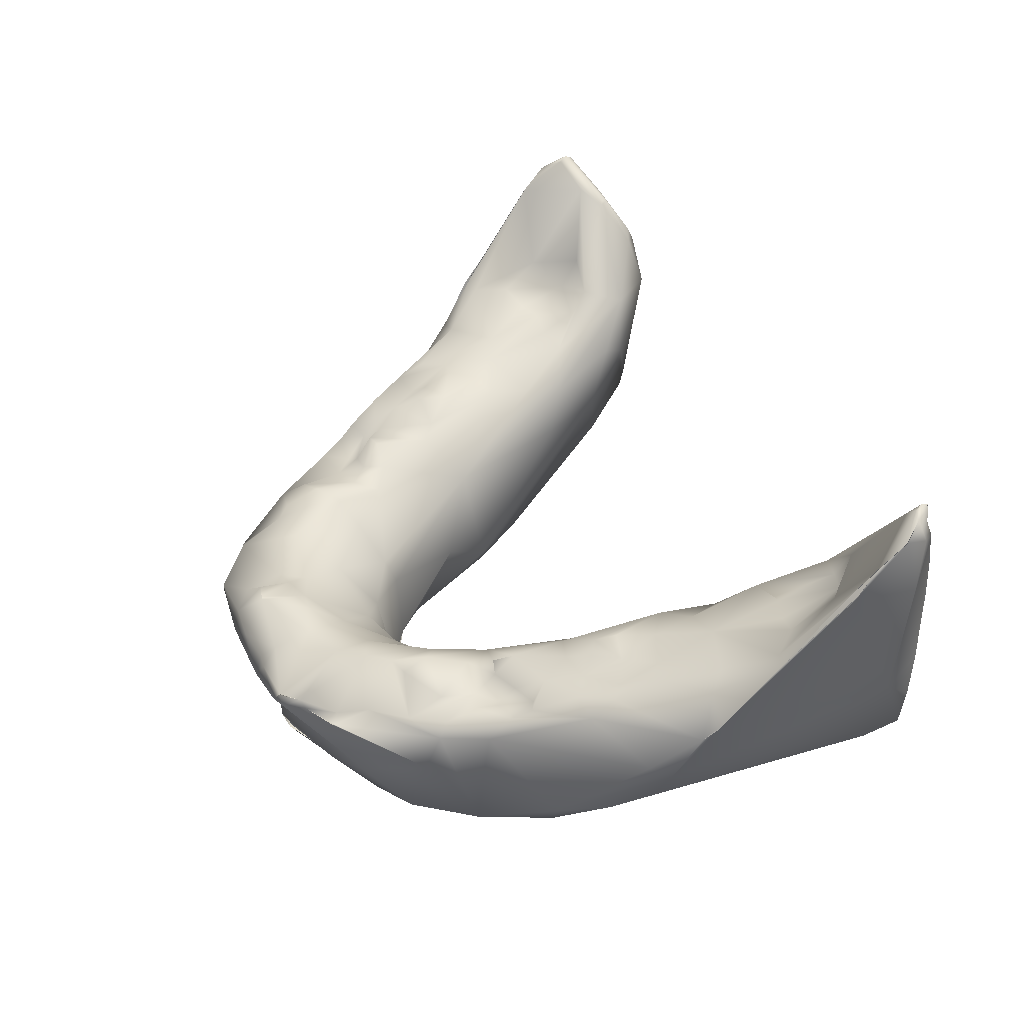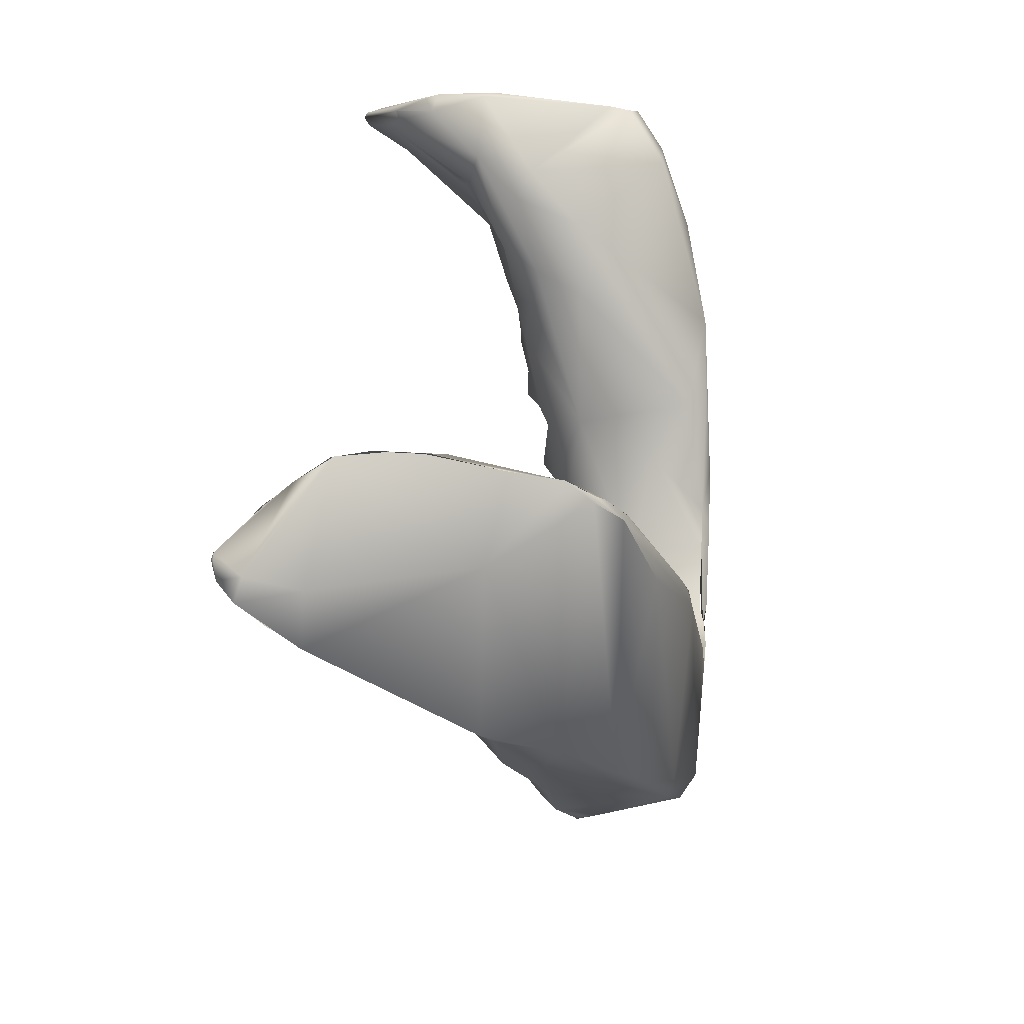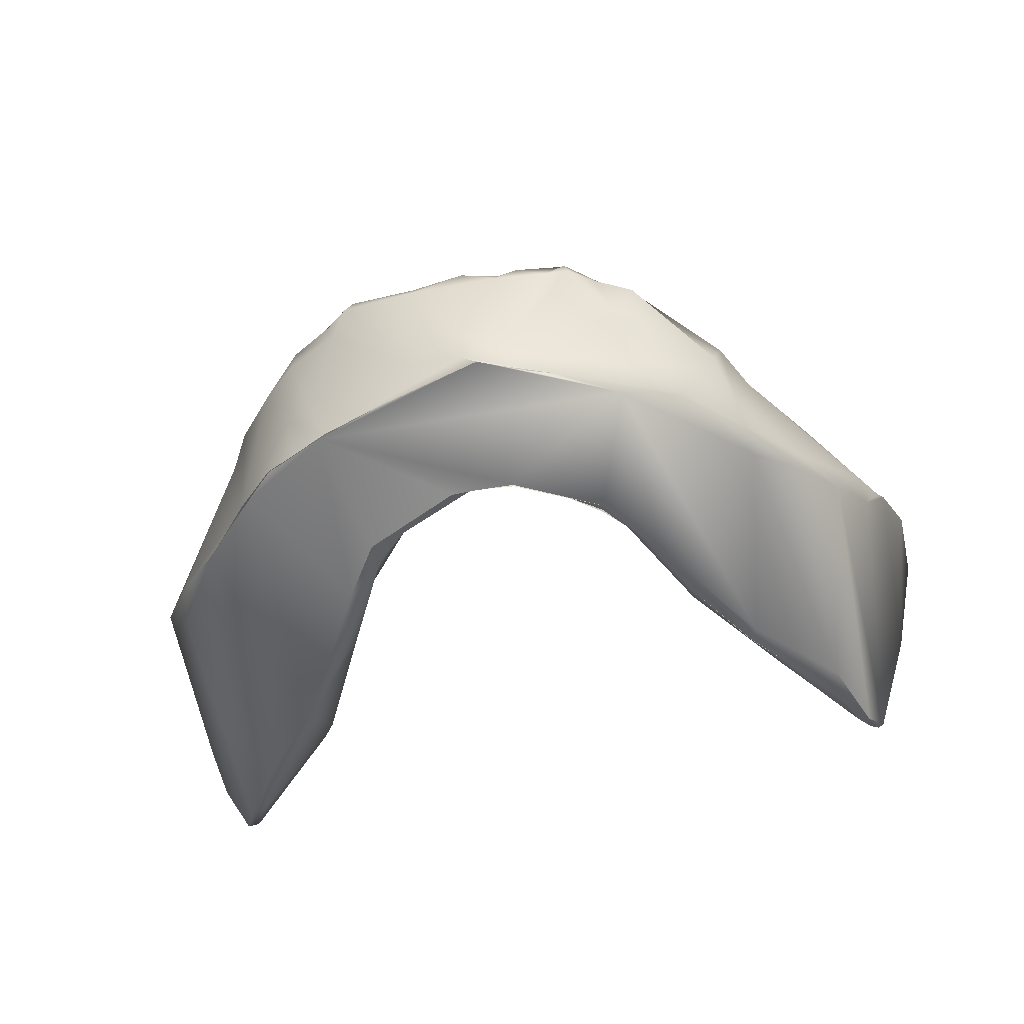
<metadata>
{"format":"obj","ext":"obj","renderer":"f3d","projection":"perspective","resolution":1024,"background":"white","views":[{"elev":34.3,"azim":68.0,"up":"+Z"},{"elev":36.5,"azim":95.7,"up":"+Y"},{"elev":-62.0,"azim":10.9,"up":"+Z"}]}
</metadata>
<code>
o FJ1253.obj_grp1.001
v -0.1633 -0.6769 6.804
v -0.167 -0.5948 6.816
v -0.1787 -0.5992 6.872
v -0.1733 -0.6506 6.841
v -0.1765 -0.6354 6.857
v -0.1722 -0.6504 6.841
v -0.1742 -0.6367 6.859
v -0.1724 -0.6487 6.842
v -0.1635 -0.649 6.841
v -0.1803 -0.6037 6.891
v -0.1689 -0.5917 6.894
v -0.1577 -0.5947 6.889
v -0.1696 -0.6008 6.9
v -0.1778 -0.6167 6.884
v -0.1778 -0.6174 6.883
v -0.1747 -0.5981 6.9
v -0.1779 -0.6073 6.894
v -0.1701 -0.5948 6.901
v -0.1701 -0.5949 6.901
v -0.1704 -0.5977 6.902
v -0.1452 -0.6942 6.767
v -0.1595 -0.5857 6.794
v -0.1446 -0.5716 6.864
v -0.1559 -0.5848 6.887
v -0.1656 -0.6656 6.823
v -0.1518 -0.6666 6.828
v -0.1543 -0.6801 6.815
v -0.1551 -0.6212 6.855
v -0.1528 -0.6368 6.844
v -0.1524 -0.5846 6.885
v -0.1489 -0.5778 6.776
v -0.1421 -0.5921 6.764
v -0.1451 -0.5756 6.78
v -0.1349 -0.5953 6.763
v -0.1447 -0.5739 6.788
v -0.1412 -0.5681 6.839
v -0.1418 -0.7106 6.768
v -0.1119 -0.7518 6.788
v -0.1452 -0.5741 6.87
v -0.1452 -0.5741 6.87
v -0.1421 -0.6109 6.846
v -0.1396 -0.6043 6.86
v -0.1403 -0.633 6.839
v -0.128 -0.6547 6.832
v -0.1365 -0.7008 6.815
v -0.1489 -0.5875 6.883
v -0.1509 -0.5838 6.884
v -0.1263 -0.6208 6.751
v -0.1133 -0.591 6.82
v -0.1382 -0.5685 6.843
v -0.1232 -0.7314 6.75
v -0.1381 -0.5769 6.866
v -0.1202 -0.5886 6.844
v -0.1271 -0.6052 6.849
v -0.1222 -0.6146 6.841
v -0.1297 -0.6298 6.839
v -0.1354 -0.6887 6.821
v -0.1268 -0.6794 6.823
v -0.135 -0.7153 6.805
v -0.1258 -0.7165 6.812
v -0.09881 -0.6538 6.741
v -0.1071 -0.6016 6.825
v -0.1237 -0.7301 6.751
v -0.1024 -0.7559 6.742
v -0.1212 -0.6294 6.834
v -0.1181 -0.659 6.827
v -0.1176 -0.6814 6.824
v -0.1241 -0.6982 6.814
v -0.1171 -0.6939 6.819
v -0.1147 -0.7102 6.813
v -0.1191 -0.731 6.805
v -0.1163 -0.738 6.8
v -0.1037 -0.6104 6.799
v -0.09847 -0.759 6.741
v -0.1077 -0.6269 6.831
v -0.09768 -0.6479 6.818
v -0.1094 -0.6702 6.824
v -0.1047 -0.6883 6.82
v -0.1113 -0.7026 6.819
v -0.1041 -0.7004 6.82
v -0.111 -0.7226 6.809
v -0.1048 -0.7216 6.809
v -0.1111 -0.7279 6.803
v -0.1008 -0.7393 6.798
v -0.1066 -0.7495 6.799
v -0.1035 -0.7669 6.786
v -0.08015 -0.6786 6.738
v -0.09098 -0.6379 6.796
v -0.09644 -0.6309 6.816
v -0.08724 -0.7706 6.739
v -0.09755 -0.6668 6.82
v -0.07772 -0.7829 6.756
v -0.0928 -0.6997 6.813
v -0.08914 -0.7843 6.779
v -0.09518 -0.7299 6.811
v -0.08693 -0.7046 6.809
v -0.08894 -0.7284 6.811
v -0.09651 -0.7362 6.8
v -0.09065 -0.7471 6.798
v -0.09388 -0.7744 6.791
v -0.07301 -0.6813 6.746
v -0.08713 -0.7703 6.74
v -0.07538 -0.777 6.736
v -0.07064 -0.6916 6.794
v -0.07808 -0.7293 6.805
v -0.08454 -0.7368 6.803
v -0.07642 -0.7442 6.801
v -0.08371 -0.7666 6.801
v -0.07965 -0.7764 6.794
v -0.06522 -0.784 6.798
v -0.07442 -0.7983 6.774
v -0.06107 -0.7025 6.76
v -0.06671 -0.7117 6.735
v -0.03877 -0.7376 6.768
v -0.06319 -0.783 6.735
v -0.06123 -0.7842 6.735
v -0.06783 -0.7904 6.754
v -0.06899 -0.7349 6.799
v -0.07128 -0.764 6.805
v -0.06358 -0.756 6.802
v -0.06427 -0.7712 6.802
v -0.06665 -0.802 6.786
v -0.07317 -0.7999 6.783
v -0.05476 -0.8087 6.773
v -0.05262 -0.7229 6.737
v -0.05344 -0.7326 6.734
v -0.05344 -0.7326 6.734
v -0.04153 -0.7419 6.778
v -0.05262 -0.7501 6.793
v -0.05771 -0.8086 6.784
v -0.05803 -0.8084 6.784
v -0.03992 -0.735 6.737
v -0.03992 -0.735 6.737
v -0.03703 -0.7923 6.735
v -0.03703 -0.7923 6.735
v -0.0239 -0.8012 6.749
v -0.04844 -0.8168 6.779
v -0.04708 -0.7824 6.8
v -0.02888 -0.7674 6.789
v -0.04506 -0.8173 6.783
v -0.0201 -0.7533 6.772
v -0.01798 -0.7857 6.796
v -0.02494 -0.7966 6.797
v -0.01917 -0.8197 6.777
v -0.0264 -0.8107 6.791
v -0.02046 -0.8174 6.786
v -0.01694 -0.75 6.733
v -0.01694 -0.75 6.733
v 0.0038 -0.8041 6.734
v -0.002108 -0.8056 6.737
v -0.003447 -0.807 6.755
v -0.01396 -0.7949 6.799
v -0.01509 -0.8074 6.799
v -0.01534 -0.7486 6.736
v -0.007908 -0.7505 6.734
v -0.007969 -0.75 6.734
v -0.007679 -0.7498 6.734
v -0.002771 -0.7538 6.762
v -0.003599 -0.7626 6.779
v -0.003084 -0.791 6.798
v 0.01411 -0.8197 6.777
v -0.000261 -0.8194 6.787
v -0.00595 -0.8097 6.801
v -0.00429 -0.8098 6.801
v 0.007581 -0.7499 6.733
v 0.007918 -0.7493 6.733
v 0.05648 -0.7808 6.734
v 0.01357 -0.7537 6.772
v 0.005344 -0.8027 6.735
v 0.01414 -0.8023 6.749
v 0.007127 -0.7928 6.799
v 0.0252 -0.7403 6.736
v 0.0402 -0.7342 6.733
v 0.02865 -0.7409 6.763
v 0.03198 -0.7932 6.735
v 0.02214 -0.7961 6.735
v 0.01418 -0.7792 6.794
v 0.03085 -0.7507 6.781
v 0.03354 -0.8176 6.777
v 0.02003 -0.797 6.796
v 0.01824 -0.8115 6.791
v 0.0144 -0.817 6.785
v 0.02177 -0.818 6.786
v 0.03635 -0.776 6.798
v 0.03832 -0.7902 6.798
v 0.04103 -0.8164 6.784
v 0.03985 -0.7306 6.735
v 0.04873 -0.7206 6.737
v 0.04019 -0.7312 6.735
v 0.04058 -0.734 6.733
v 0.0252 -0.7403 6.736
v 0.05811 -0.6977 6.778
v 0.03934 -0.7327 6.777
v 0.061 -0.7314 6.798
v 0.05817 -0.7874 6.747
v 0.05539 -0.7532 6.8
v 0.04949 -0.7808 6.801
v 0.04293 -0.8162 6.78
v 0.04119 -0.8167 6.785
v 0.04947 -0.81 6.786
v 0.0603 -0.7085 6.735
v 0.06733 -0.692 6.797
v 0.05949 -0.7988 6.765
v 0.05756 -0.7723 6.802
v 0.05168 -0.8089 6.783
v 0.06969 -0.6777 6.747
v 0.07004 -0.6853 6.738
v 0.08514 -0.6371 6.799
v 0.08008 -0.7053 6.809
v 0.09409 -0.7711 6.772
v 0.06982 -0.7435 6.801
v 0.06631 -0.8019 6.783
v 0.06524 -0.7597 6.805
v 0.06708 -0.7702 6.802
v 0.07216 -0.7875 6.791
v 0.06362 -0.7987 6.787
v 0.06634 -0.8011 6.783
v 0.0902 -0.6556 6.742
v 0.09303 -0.6613 6.74
v 0.1029 -0.7403 6.743
v 0.0898 -0.6401 6.816
v 0.07878 -0.7731 6.74
v 0.09131 -0.6663 6.82
v 0.0764 -0.7346 6.804
v 0.08381 -0.7601 6.799
v 0.08403 -0.7744 6.792
v 0.09776 -0.766 6.789
v 0.0904 -0.6556 6.742
v 0.1014 -0.7517 6.745
v 0.09547 -0.6175 6.824
v 0.09668 -0.6985 6.819
v 0.09212 -0.7089 6.81
v 0.08619 -0.7295 6.813
v 0.08341 -0.7366 6.803
v 0.0764 -0.7346 6.804
v 0.09465 -0.7323 6.803
v 0.1006 -0.7218 6.808
v 0.08694 -0.7465 6.799
v 0.09298 -0.7393 6.797
v 0.09521 -0.7622 6.795
v 0.09687 -0.7491 6.799
v 0.1011 -0.6427 6.744
v 0.1033 -0.5966 6.812
v 0.1165 -0.5989 6.783
v 0.1024 -0.5974 6.823
v 0.1245 -0.726 6.759
v 0.1027 -0.6289 6.831
v 0.1027 -0.6577 6.823
v 0.107 -0.7483 6.791
v 0.1088 -0.6772 6.824
v 0.09757 -0.6892 6.819
v 0.1051 -0.7035 6.819
v 0.112 -0.6931 6.819
v 0.1097 -0.7087 6.813
v 0.1047 -0.7284 6.802
v 0.09897 -0.737 6.799
v 0.1086 -0.7396 6.8
v 0.1242 -0.61 6.756
v 0.1316 -0.592 6.764
v 0.1243 -0.6248 6.753
v 0.1389 -0.5741 6.784
v 0.1202 -0.726 6.752
v 0.1175 -0.5808 6.828
v 0.1148 -0.5886 6.846
v 0.1129 -0.6024 6.844
v 0.1268 -0.6076 6.848
v 0.1163 -0.6281 6.835
v 0.1241 -0.6304 6.839
v 0.1229 -0.6587 6.831
v 0.1235 -0.6829 6.822
v 0.1208 -0.6973 6.814
v 0.1205 -0.7153 6.813
v 0.1121 -0.732 6.804
v 0.129 -0.7133 6.808
v 0.1352 -0.5685 6.831
v 0.1361 -0.7073 6.765
v 0.1351 -0.5687 6.85
v 0.1363 -0.5715 6.865
v 0.1469 -0.696 6.79
v 0.1338 -0.6092 6.846
v 0.135 -0.6347 6.839
v 0.1309 -0.6035 6.859
v 0.131 -0.6899 6.822
v 0.1425 -0.6644 6.828
v 0.1291 -0.704 6.814
v 0.1406 -0.5783 6.775
v 0.139 -0.5735 6.785
v 0.1429 -0.5792 6.775
v 0.1406 -0.5783 6.775
v 0.1371 -0.5817 6.772
v 0.1371 -0.5817 6.772
v 0.1359 -0.591 6.765
v 0.1314 -0.5924 6.764
v 0.1364 -0.5904 6.765
v 0.1386 -0.5716 6.804
v 0.1385 -0.572 6.803
v 0.1352 -0.5687 6.833
v 0.1351 -0.5689 6.846
v 0.1489 -0.6868 6.785
v 0.1367 -0.5708 6.863
v 0.147 -0.5857 6.887
v 0.1422 -0.5783 6.877
v 0.1477 -0.6379 6.843
v 0.1473 -0.5857 6.887
v 0.1505 -0.6219 6.856
v 0.1485 -0.6707 6.823
v 0.1558 -0.6781 6.806
v 0.1502 -0.5936 6.888
v 0.1586 -0.597 6.81
v 0.1573 -0.6483 6.841
v 0.159 -0.6104 6.876
v 0.1547 -0.5898 6.893
v 0.1635 -0.594 6.901
v 0.1724 -0.6007 6.869
v 0.1587 -0.6729 6.812
v 0.1589 -0.6709 6.815
v 0.1721 -0.6264 6.871
v 0.1709 -0.5977 6.89
v 0.164 -0.6512 6.841
v 0.1717 -0.618 6.883
v 0.1635 -0.5968 6.902
v 0.1654 -0.6003 6.901
v 0.1656 -0.5953 6.901
v 0.1636 -0.5943 6.901
v 0.1636 -0.5968 6.902
v 0.164 -0.6512 6.841
v 0.1732 -0.6074 6.893
v 0.1714 -0.6179 6.882
v 0.1686 -0.6282 6.87
v 0.1686 -0.6282 6.87
v 0.164 -0.6512 6.841
v 0.1714 -0.6253 6.872
v 0.1717 -0.6181 6.882
v 0.1693 -0.6013 6.899
v 0.1729 -0.6077 6.892
f 3 22 2
f 2 1 4
f 3 4 10
f 3 2 4
f 6 7 5
f 10 11 3
f 12 13 14
f 10 5 15
f 4 5 10
f 7 15 5
f 14 8 9
f 16 11 10
f 18 11 16
f 17 14 13
f 19 16 20
f 16 17 20
f 13 20 17
f 17 10 15
f 16 10 17
f 21 1 22
f 22 1 2
f 23 22 3
f 23 11 24
f 23 3 11
f 1 25 8
f 8 25 26
f 26 25 27
f 25 1 27
f 14 9 28
f 9 29 28
f 26 9 8
f 24 11 18
f 30 24 18
f 14 28 12
f 20 30 18
f 30 20 12
f 20 13 12
f 33 34 31
f 34 32 31
f 21 22 31
f 32 21 31
f 36 33 31
f 31 22 36
f 23 36 22
f 1 21 37
f 37 38 1
f 39 23 24
f 40 24 30
f 42 28 41
f 29 41 28
f 44 9 26
f 45 26 27
f 9 44 29
f 46 30 12
f 47 30 46
f 28 42 12
f 35 49 33
f 33 49 34
f 48 21 32
f 50 49 35
f 50 35 36
f 21 51 37
f 50 36 23
f 23 52 50
f 52 23 40
f 30 52 40
f 41 43 55
f 54 42 41
f 54 41 55
f 29 43 41
f 55 43 56
f 44 43 29
f 44 56 43
f 26 57 44
f 44 57 58
f 59 27 1
f 52 47 46
f 52 46 53
f 42 54 12
f 12 54 46
f 26 45 57
f 45 27 60
f 60 27 59
f 34 48 32
f 51 21 48
f 63 64 37
f 38 37 64
f 52 53 50
f 54 53 46
f 55 56 65
f 56 44 66
f 44 58 66
f 58 45 68
f 67 58 69
f 57 45 58
f 45 60 68
f 68 60 70
f 59 1 38
f 72 59 38
f 71 60 59
f 59 72 71
f 48 34 61
f 61 34 73
f 49 73 34
f 49 50 53
f 62 49 53
f 51 48 61
f 75 53 54
f 55 75 54
f 55 65 75
f 65 56 66
f 66 75 65
f 91 76 66
f 77 66 58
f 66 77 91
f 77 58 67
f 67 69 78
f 78 77 67
f 58 68 69
f 69 68 79
f 70 79 68
f 78 69 79
f 80 78 79
f 79 70 80
f 60 71 81
f 81 70 60
f 81 71 83
f 83 71 72
f 84 83 72
f 72 38 85
f 72 85 84
f 38 86 85
f 73 49 62
f 88 73 62
f 62 89 88
f 74 51 61
f 62 53 89
f 89 53 75
f 89 75 76
f 76 75 66
f 64 90 92
f 77 93 91
f 78 93 77
f 92 94 64
f 78 80 93
f 93 80 70
f 82 70 81
f 82 93 70
f 96 82 95
f 83 84 98
f 81 83 82
f 83 98 82
f 98 95 82
f 84 85 99
f 99 98 84
f 86 38 64
f 100 99 85
f 86 64 94
f 85 86 100
f 61 101 87
f 101 61 73
f 73 88 101
f 92 90 103
f 91 93 96
f 91 96 104
f 93 82 96
f 96 95 97
f 97 105 96
f 95 98 106
f 95 106 97
f 105 97 106
f 99 106 98
f 107 106 99
f 99 100 108
f 99 108 107
f 86 94 100
f 108 100 109
f 109 100 110
f 87 113 61
f 61 113 74
f 101 88 104
f 112 101 104
f 112 104 114
f 104 88 89
f 115 102 74
f 103 116 92
f 89 76 104
f 91 104 76
f 104 96 105
f 117 111 92
f 105 106 107
f 107 118 105
f 111 94 92
f 107 108 119
f 107 119 118
f 120 118 119
f 119 108 109
f 121 109 110
f 123 110 100
f 110 123 122
f 111 123 94
f 123 100 94
f 123 111 124
f 101 125 87
f 74 113 115
f 125 113 87
f 125 101 112
f 126 115 113
f 125 127 113
f 117 92 116
f 104 105 118
f 128 104 118
f 128 118 129
f 129 118 120
f 117 124 111
f 119 109 121
f 119 121 120
f 130 123 124
f 122 123 130
f 125 112 132
f 125 133 127
f 112 114 132
f 128 114 104
f 116 136 117
f 136 124 117
f 136 137 124
f 121 138 120
f 138 129 120
f 139 129 138
f 124 137 130
f 121 110 138
f 138 110 122
f 131 137 140
f 131 140 122
f 132 114 141
f 139 128 129
f 139 141 128
f 143 142 138
f 144 140 137
f 143 138 122
f 143 122 145
f 145 122 140
f 146 145 140
f 133 147 127
f 115 126 148
f 149 134 115
f 128 141 114
f 116 150 136
f 116 135 150
f 137 136 144
f 151 144 136
f 142 139 138
f 140 144 146
f 145 152 143
f 152 145 153
f 132 141 154
f 155 147 133
f 156 154 141
f 148 157 115
f 149 150 135
f 141 159 158
f 159 141 139
f 159 139 142
f 151 161 144
f 161 162 144
f 159 142 160
f 142 143 152
f 142 152 160
f 152 163 160
f 146 153 145
f 163 152 153
f 146 144 162
f 146 164 153
f 164 146 162
f 158 156 141
f 166 156 158
f 167 149 115
f 168 158 159
f 168 166 158
f 151 136 150
f 151 150 170
f 163 164 160
f 171 160 164
f 173 166 172
f 165 115 157
f 174 166 168
f 150 169 175
f 149 167 176
f 175 170 150
f 168 177 178
f 168 159 177
f 160 177 159
f 171 177 160
f 171 180 177
f 164 162 181
f 164 180 171
f 180 164 181
f 161 182 162
f 182 181 162
f 161 183 182
f 190 167 165
f 167 115 165
f 172 166 174
f 161 151 170
f 170 179 161
f 177 184 178
f 180 184 177
f 185 184 180
f 186 180 181
f 186 181 183
f 180 186 185
f 182 183 181
f 179 183 161
f 189 190 191
f 174 187 172
f 192 187 174
f 193 178 194
f 178 193 174
f 195 170 175
f 178 196 194
f 178 174 168
f 196 178 184
f 197 196 184
f 184 185 197
f 199 179 198
f 185 186 200
f 186 183 179
f 186 179 199
f 192 188 187
f 189 188 190
f 188 201 190
f 174 193 192
f 176 167 175
f 194 202 193
f 202 192 193
f 203 170 195
f 170 203 198
f 170 198 179
f 196 197 204
f 205 198 203
f 198 200 199
f 200 198 205
f 200 197 185
f 206 207 188
f 207 201 188
f 201 167 190
f 188 192 206
f 206 192 208
f 202 194 209
f 203 195 210
f 210 212 203
f 194 196 213
f 204 213 196
f 213 204 214
f 204 197 215
f 197 200 216
f 215 197 216
f 215 216 217
f 216 200 205
f 217 216 205
f 203 212 205
f 206 218 207
f 207 219 201
f 219 167 201
f 219 220 167
f 202 221 208
f 192 202 208
f 222 175 167
f 222 195 175
f 220 222 167
f 195 222 210
f 209 223 202
f 211 224 194
f 194 213 211
f 213 225 211
f 225 213 214
f 214 204 226
f 226 204 215
f 227 226 215
f 215 217 227
f 219 207 228
f 229 222 220
f 230 208 221
f 210 222 229
f 221 202 223
f 231 223 209
f 232 231 209
f 232 209 233
f 224 211 234
f 194 224 233
f 233 209 194
f 234 233 235
f 234 236 233
f 233 236 237
f 234 211 238
f 238 239 234
f 211 225 238
f 238 225 226
f 238 226 240
f 238 240 241
f 226 227 240
f 210 227 217
f 210 217 212
f 226 225 214
f 242 219 228
f 243 244 218
f 208 243 206
f 206 243 218
f 243 208 245
f 229 220 262
f 262 246 229
f 230 245 208
f 247 265 230
f 247 221 248
f 247 230 221
f 248 221 223
f 249 229 246
f 248 223 250
f 251 250 223
f 223 231 251
f 229 227 210
f 229 249 227
f 252 253 231
f 253 251 231
f 231 232 252
f 232 254 252
f 232 233 237
f 255 236 256
f 237 236 255
f 236 234 239
f 241 239 238
f 239 256 236
f 256 239 241
f 257 256 241
f 241 240 257
f 240 227 249
f 242 259 258
f 242 218 259
f 242 258 219
f 258 260 219
f 244 261 259
f 244 259 218
f 260 220 219
f 260 262 220
f 245 263 243
f 264 263 245
f 245 230 264
f 265 264 230
f 266 265 247
f 247 267 266
f 268 267 247
f 269 268 247
f 269 247 248
f 248 250 269
f 250 251 253
f 250 253 270
f 271 253 254
f 253 271 270
f 254 253 252
f 272 271 254
f 254 232 237
f 272 254 237
f 273 272 237
f 257 273 255
f 237 255 273
f 273 257 274
f 256 257 255
f 257 240 249
f 263 244 243
f 262 276 246
f 263 264 277
f 278 277 264
f 249 246 279
f 266 268 280
f 267 268 266
f 280 268 281
f 282 265 266
f 270 269 250
f 284 270 283
f 272 285 271
f 257 249 274
f 283 270 271
f 273 274 272
f 285 272 274
f 287 288 289
f 261 290 259
f 291 292 293
f 286 290 261
f 289 292 291
f 292 289 288
f 293 292 258
f 292 260 258
f 294 260 292
f 294 276 260
f 263 261 244
f 261 263 275
f 296 261 275
f 295 297 298
f 276 294 288
f 288 299 276
f 262 260 276
f 299 246 276
f 277 275 263
f 298 300 295
f 301 278 264
f 266 280 282
f 305 280 303
f 303 280 281
f 304 278 301
f 302 278 304
f 265 301 264
f 281 268 269
f 269 303 281
f 269 270 284
f 306 284 283
f 271 285 283
f 283 285 306
f 274 307 285
f 307 274 279
f 274 249 279
f 265 282 308
f 309 288 287
f 295 309 287
f 299 288 309
f 295 300 309
f 279 246 299
f 307 279 299
f 305 282 280
f 305 303 310
f 269 284 310
f 310 303 269
f 285 307 306
f 301 265 308
f 282 305 308
f 308 305 311
f 312 301 308
f 313 302 304
f 312 313 304
f 300 314 309
f 309 315 299
f 307 299 315
f 302 318 300
f 318 314 300
f 317 315 309
f 319 284 306
f 310 284 319
f 306 316 319
f 316 306 307
f 305 310 320
f 321 312 308
f 313 312 321
f 321 308 322
f 313 318 302
f 323 318 313
f 308 311 320
f 322 308 320
f 324 313 321
f 324 325 323
f 325 324 321
f 314 317 309
f 315 317 326
f 314 318 327
f 327 328 317
f 317 314 327
f 320 311 305
f 310 329 320
f 330 331 332
f 332 333 330
f 329 310 319
f 334 325 322
f 325 334 323
f 323 334 318
f 318 334 327
f 320 335 322
f 334 322 335

</code>
